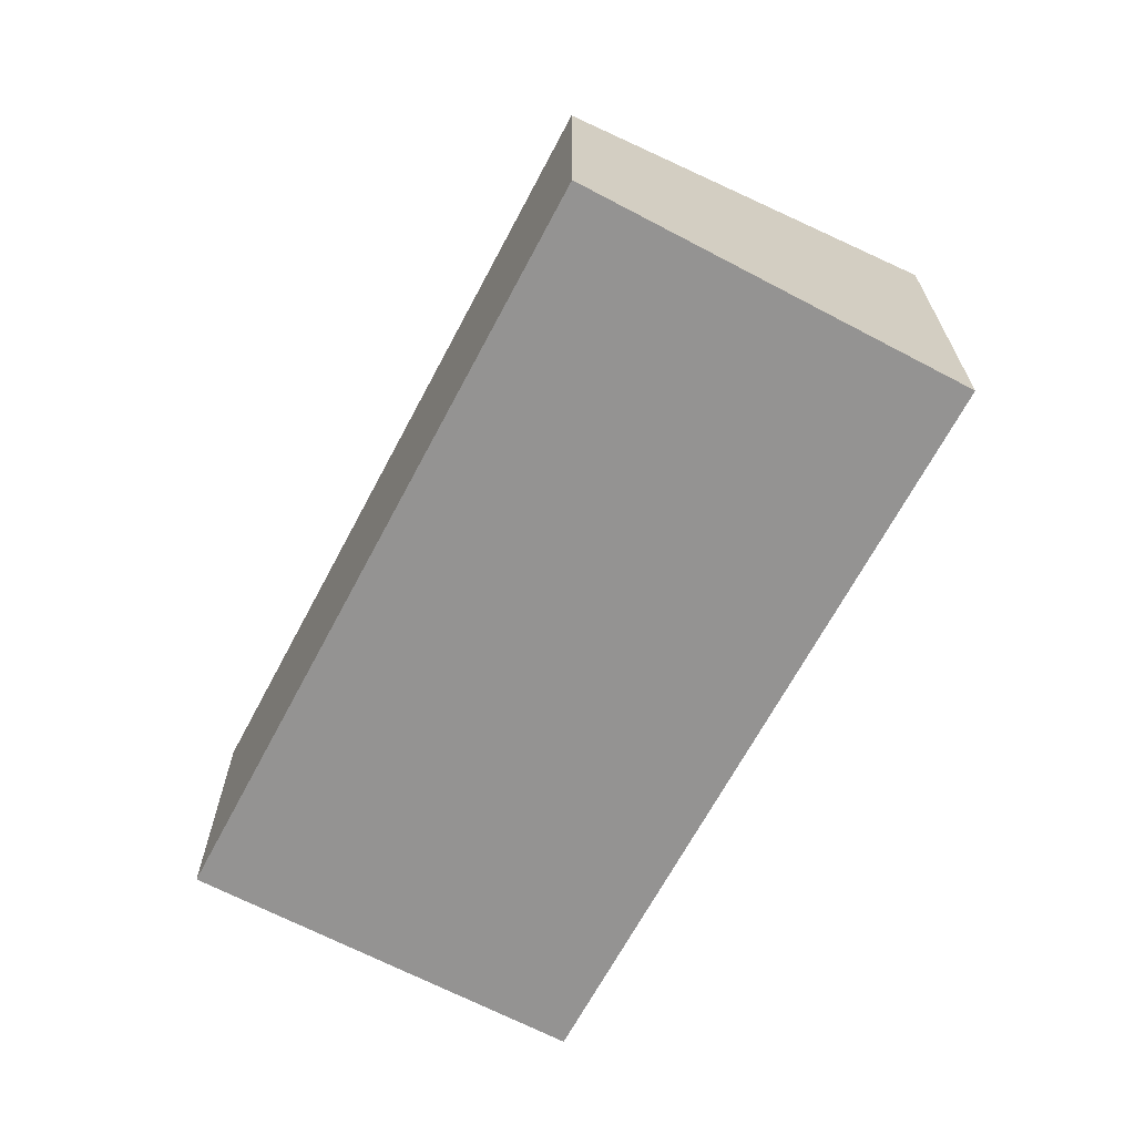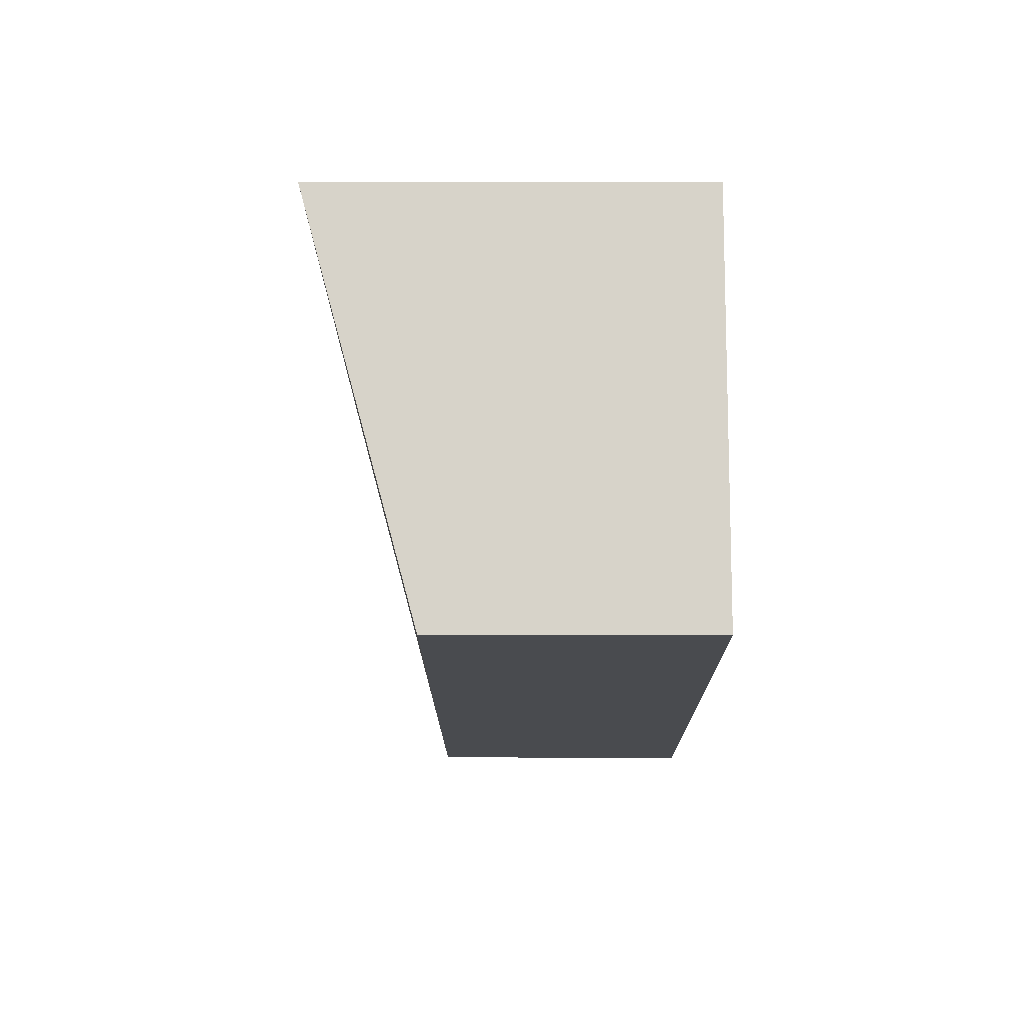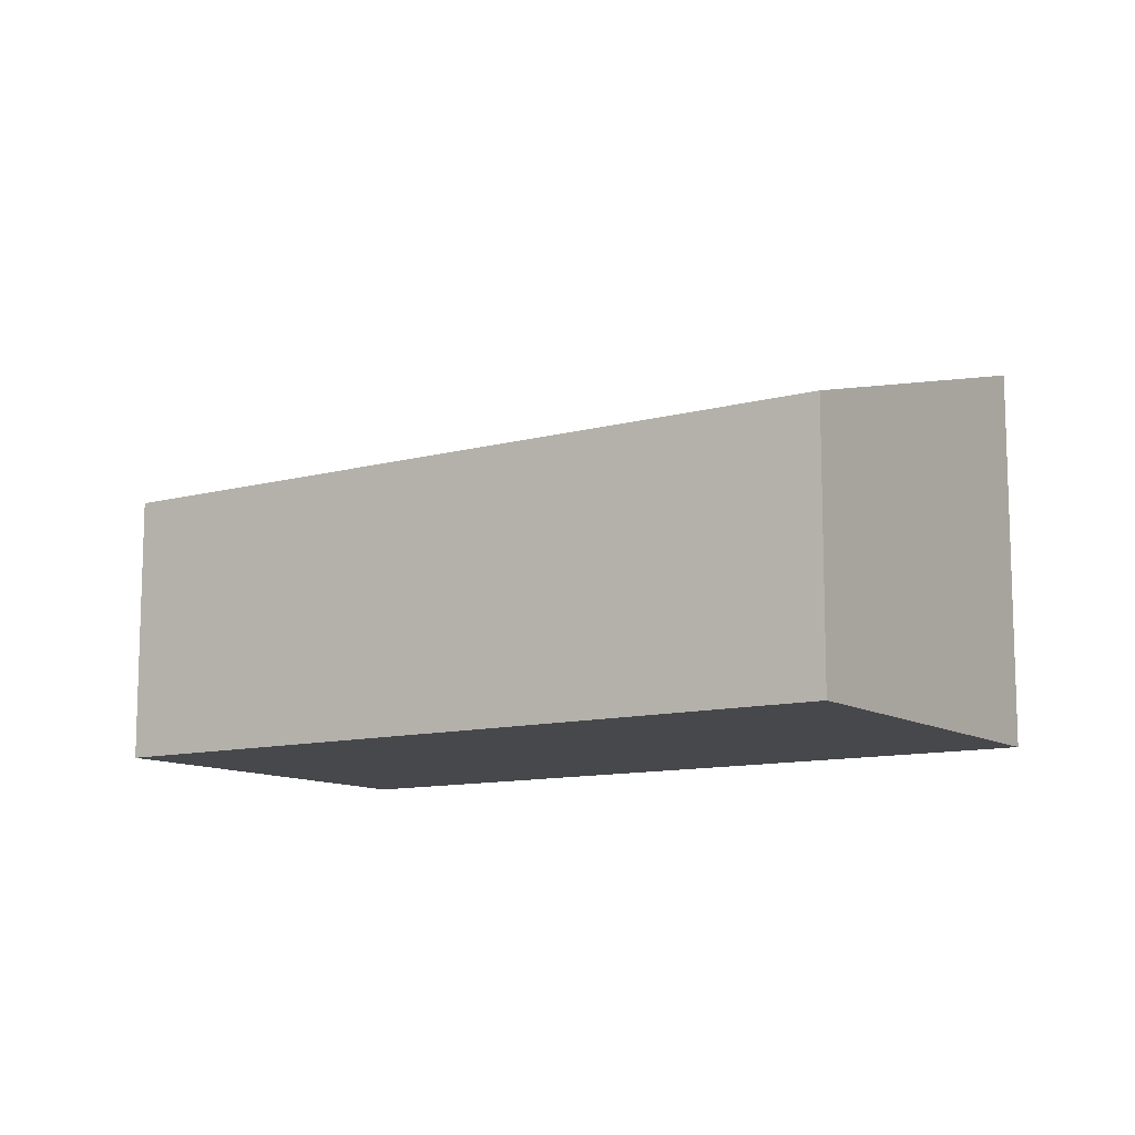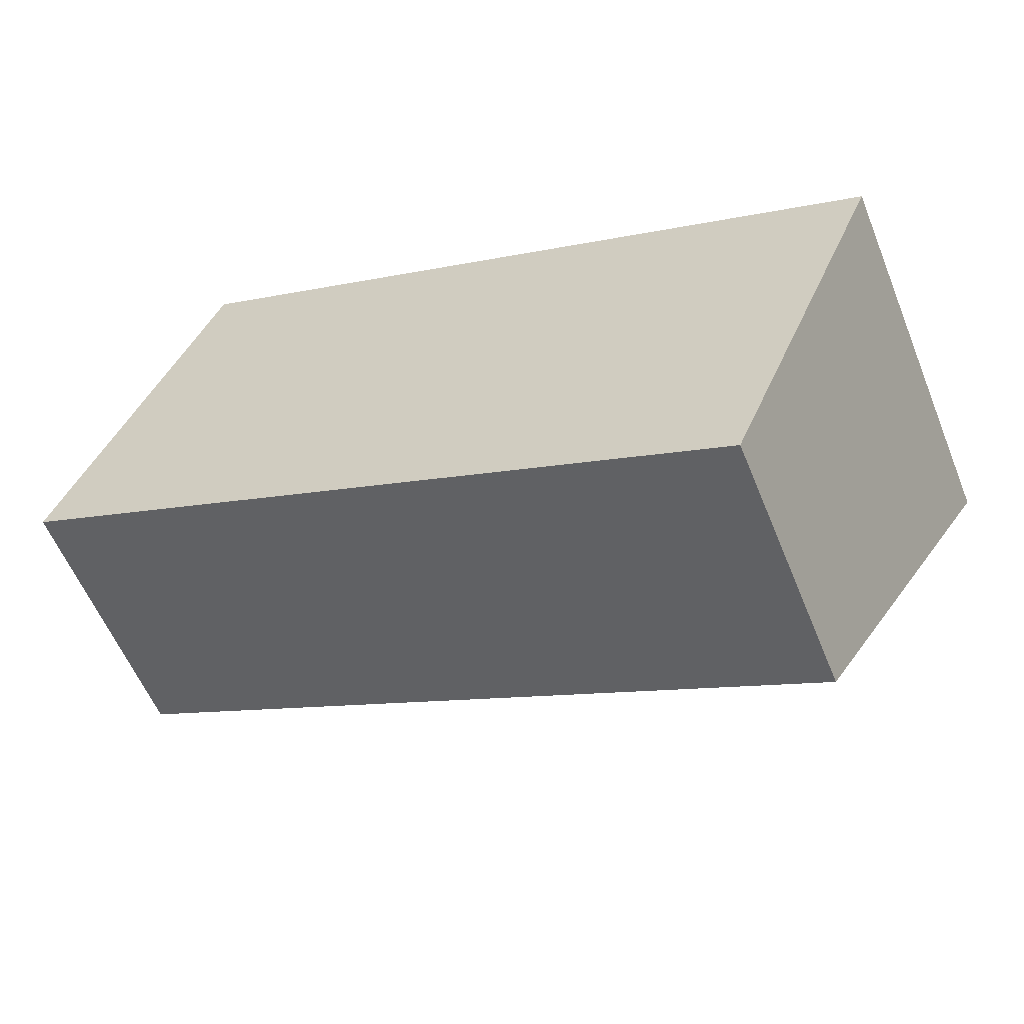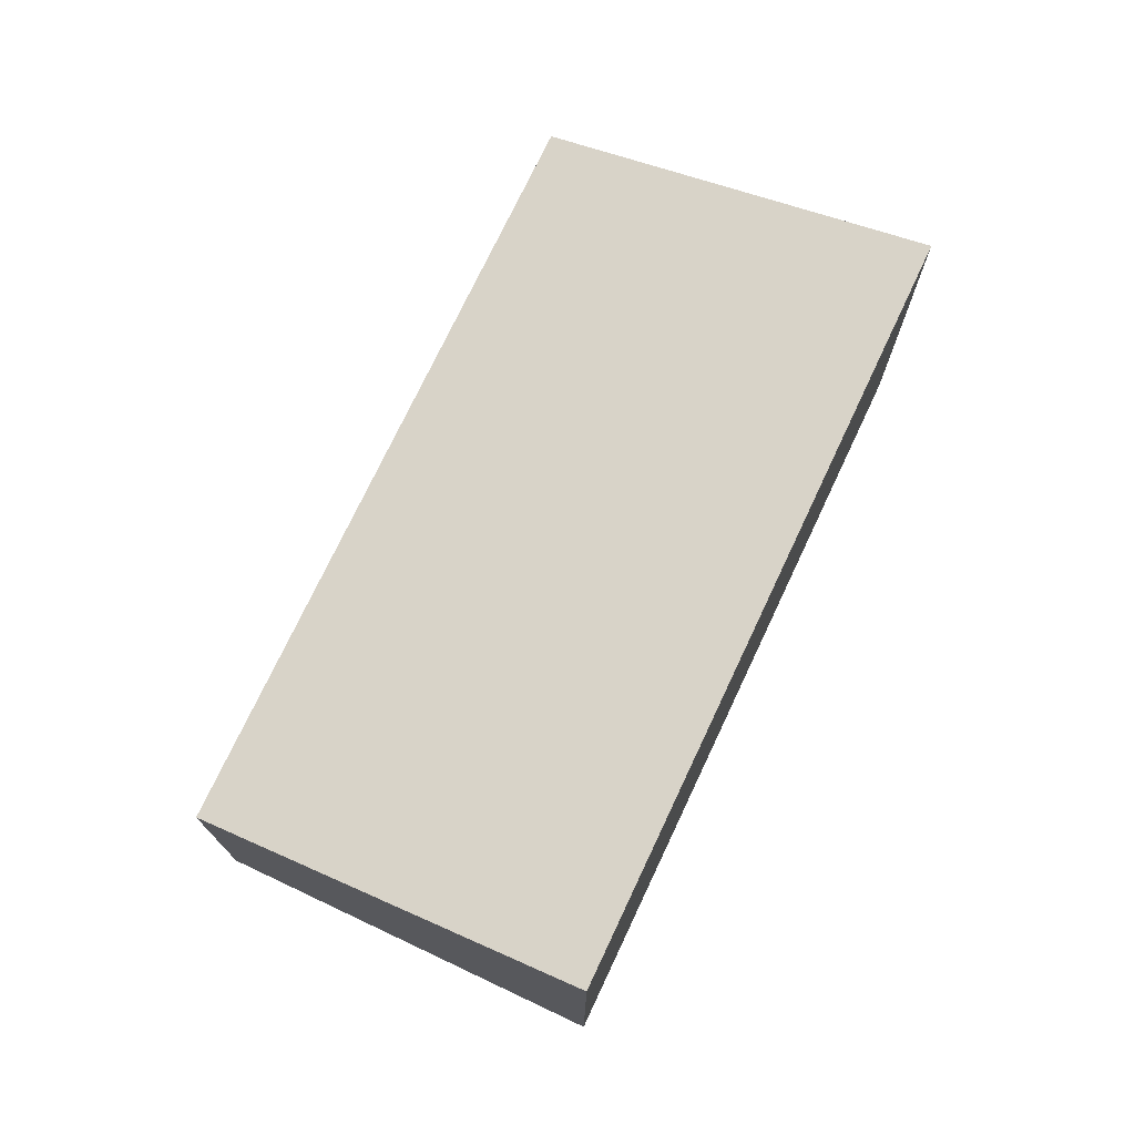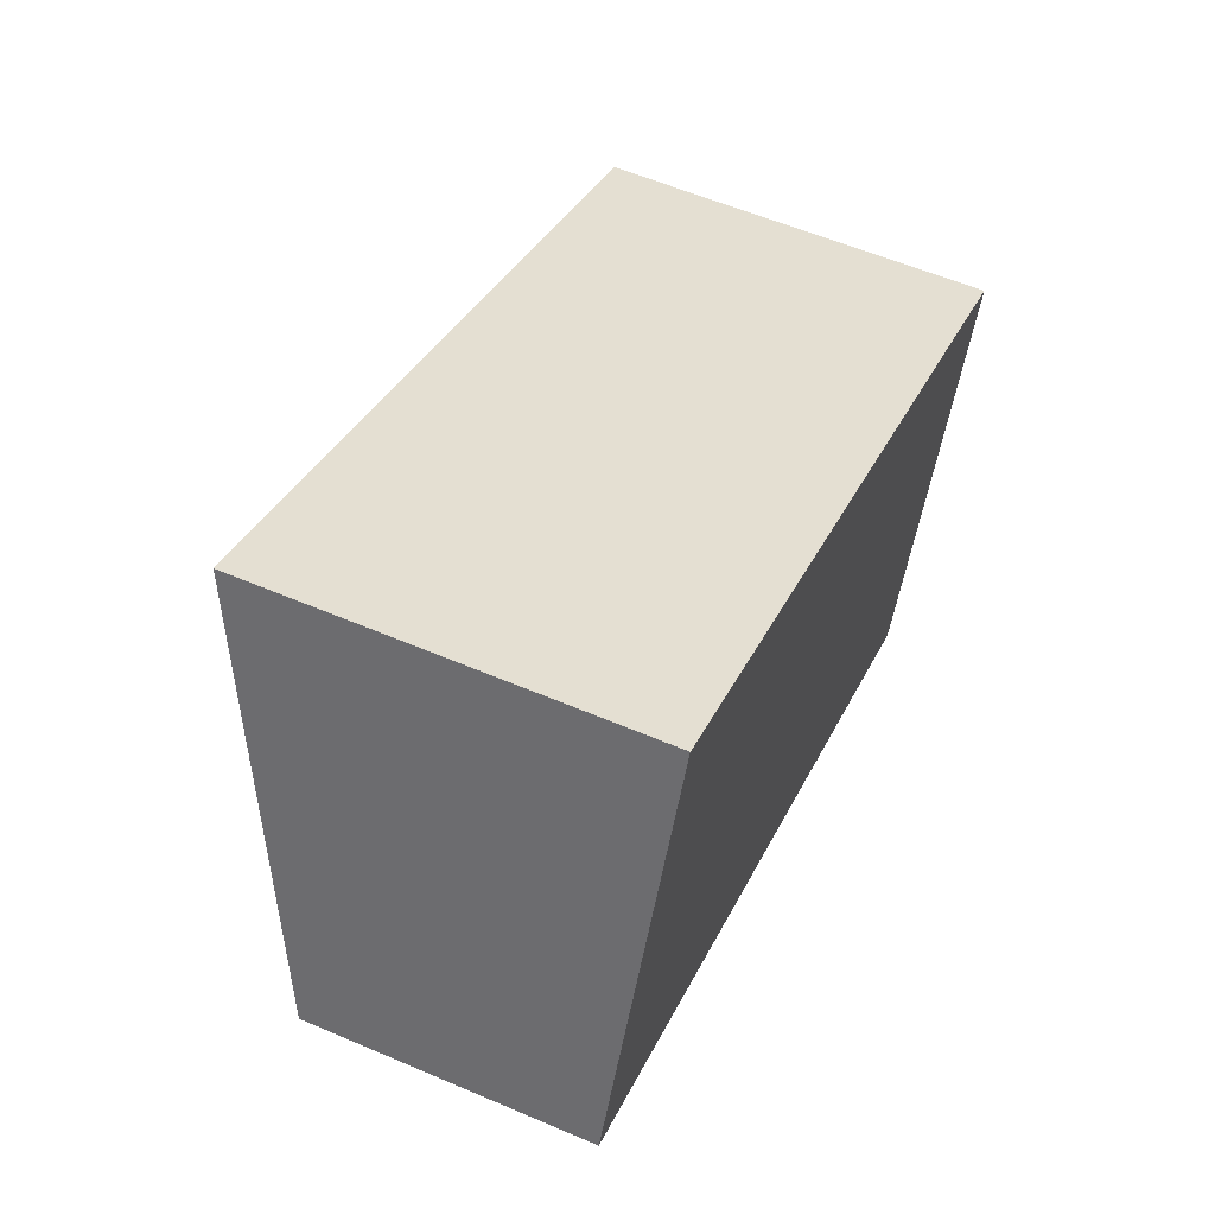
<metadata>
{"format":"obj","ext":"obj","renderer":"f3d","projection":"perspective","resolution":1024,"background":"white","views":[{"elev":-66.8,"azim":-94.9,"up":"+Y"},{"elev":9.1,"azim":-89.7,"up":"+Z"},{"elev":-11.1,"azim":-123.4,"up":"+Y"},{"elev":-57.9,"azim":22.0,"up":"+Z"},{"elev":73.8,"azim":-41.8,"up":"+Y"},{"elev":57.7,"azim":-66.1,"up":"+Z"}]}
</metadata>
<code>
v  0 1.879 1.151e-16
v  6.244 2.661 0.48
v  5.119 1.879 -2.172
v  1.125 2.661 2.652
v  5.119 1.33e-16 -2.172
v  0 0 0
v  1.125 -1.624e-16 2.652
v  6.244 -2.939e-17 0.48
g defaultobject
f 1 2 3
f 2 1 4
f 5 1 3
f 1 5 6
f 1 7 4
f 7 1 6
f 7 2 4
f 2 7 8
f 8 3 2
f 3 8 5
f 8 6 5
f 6 8 7

</code>
